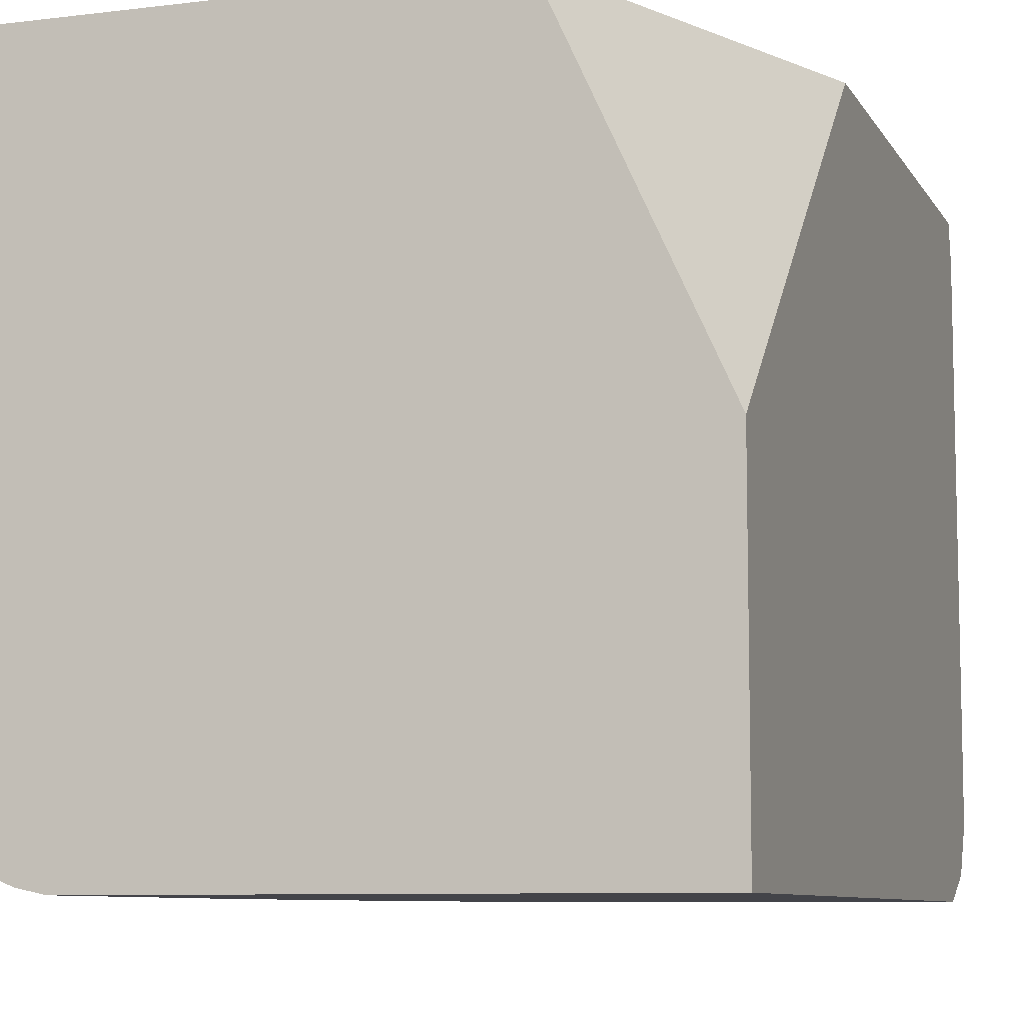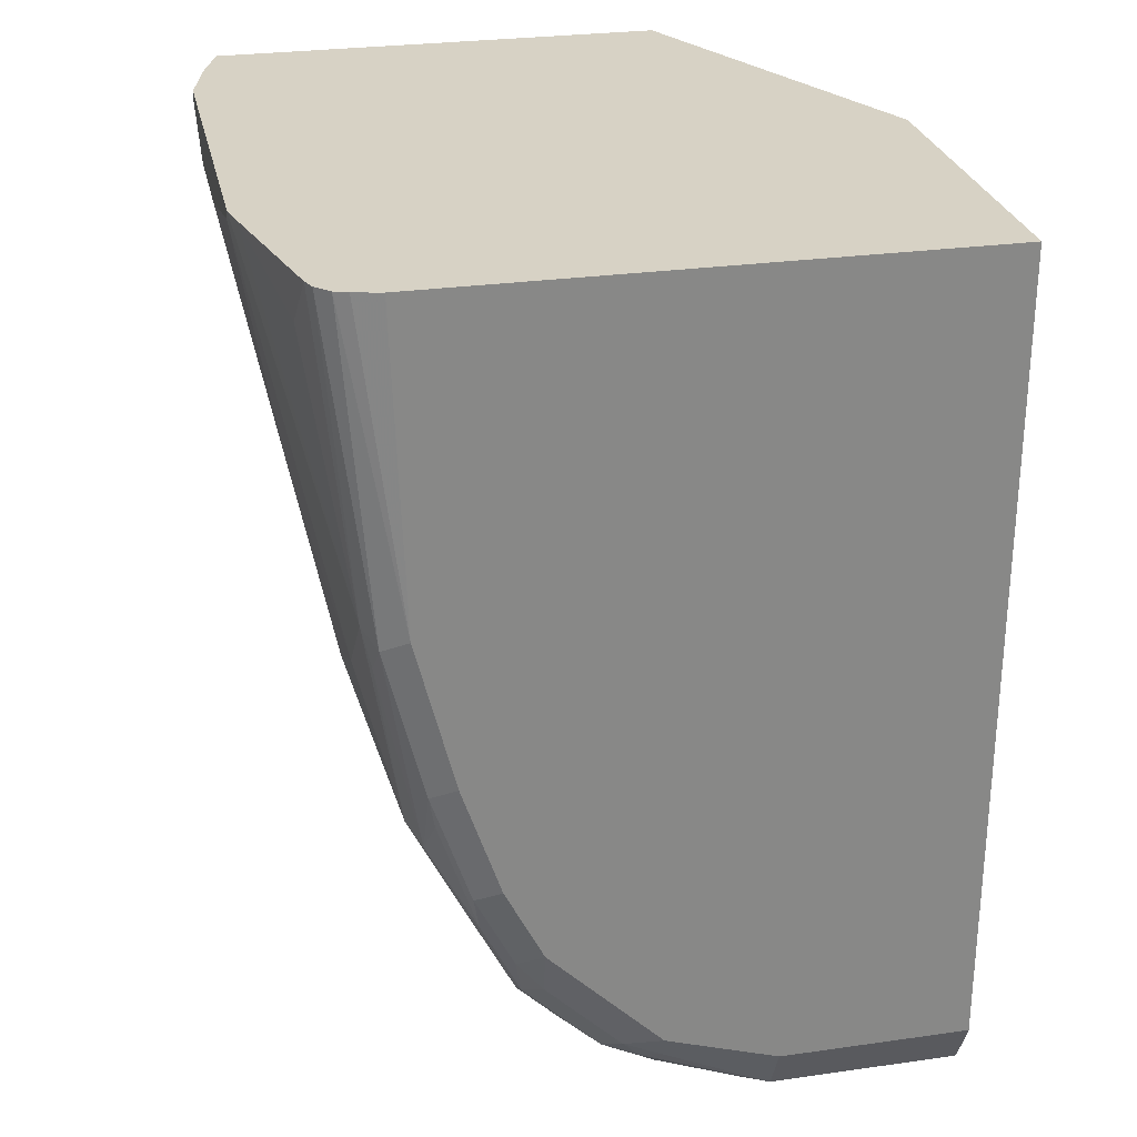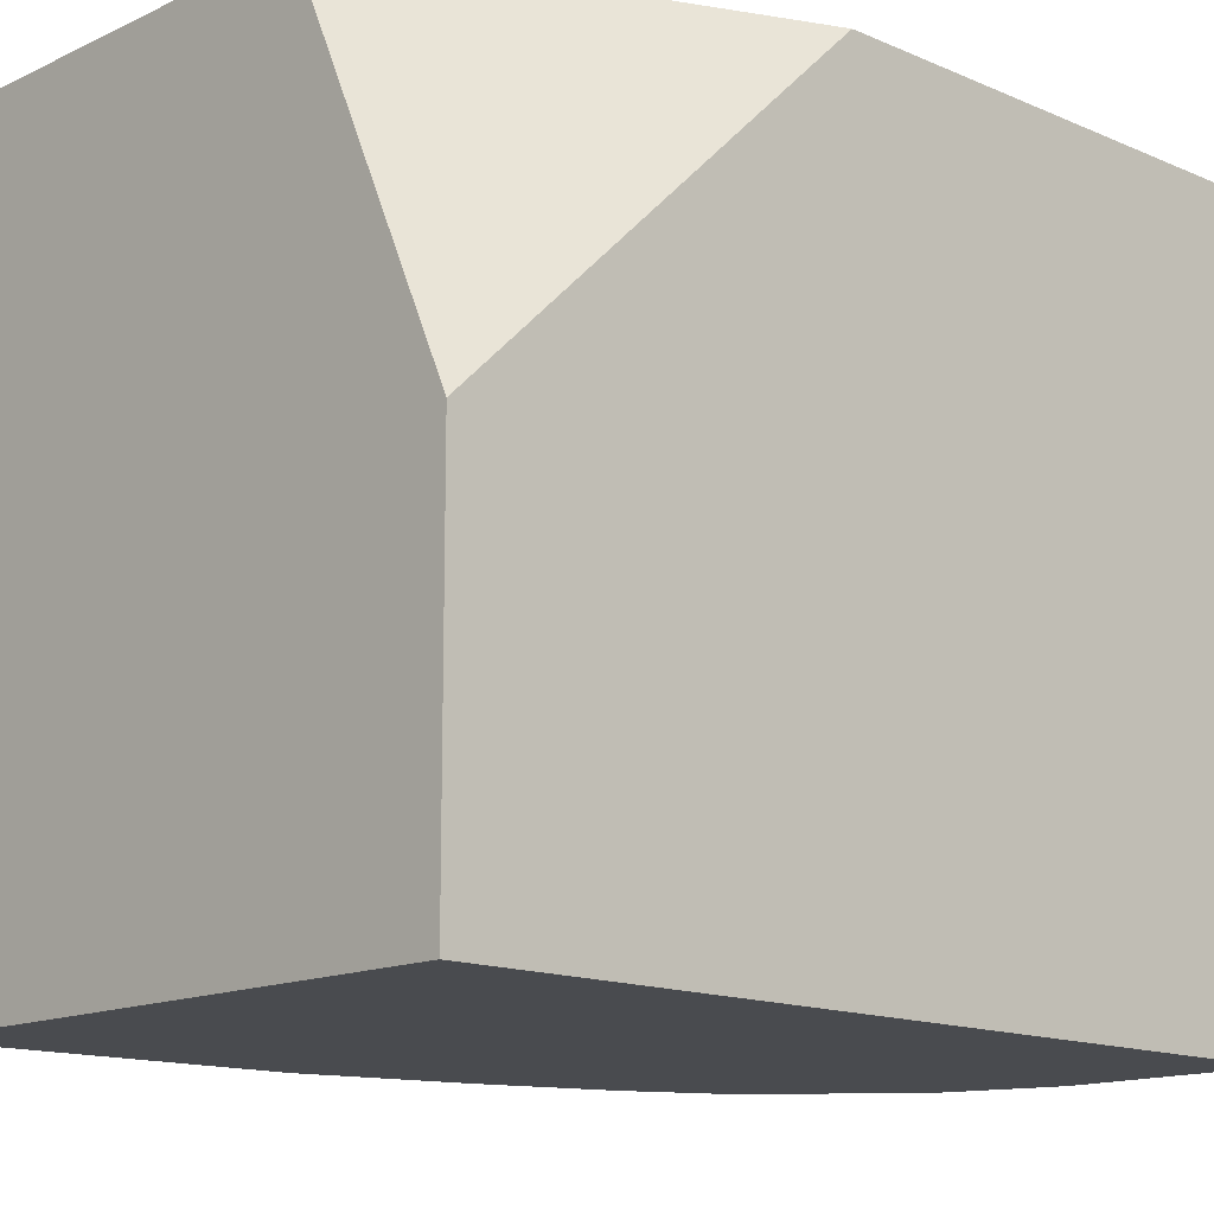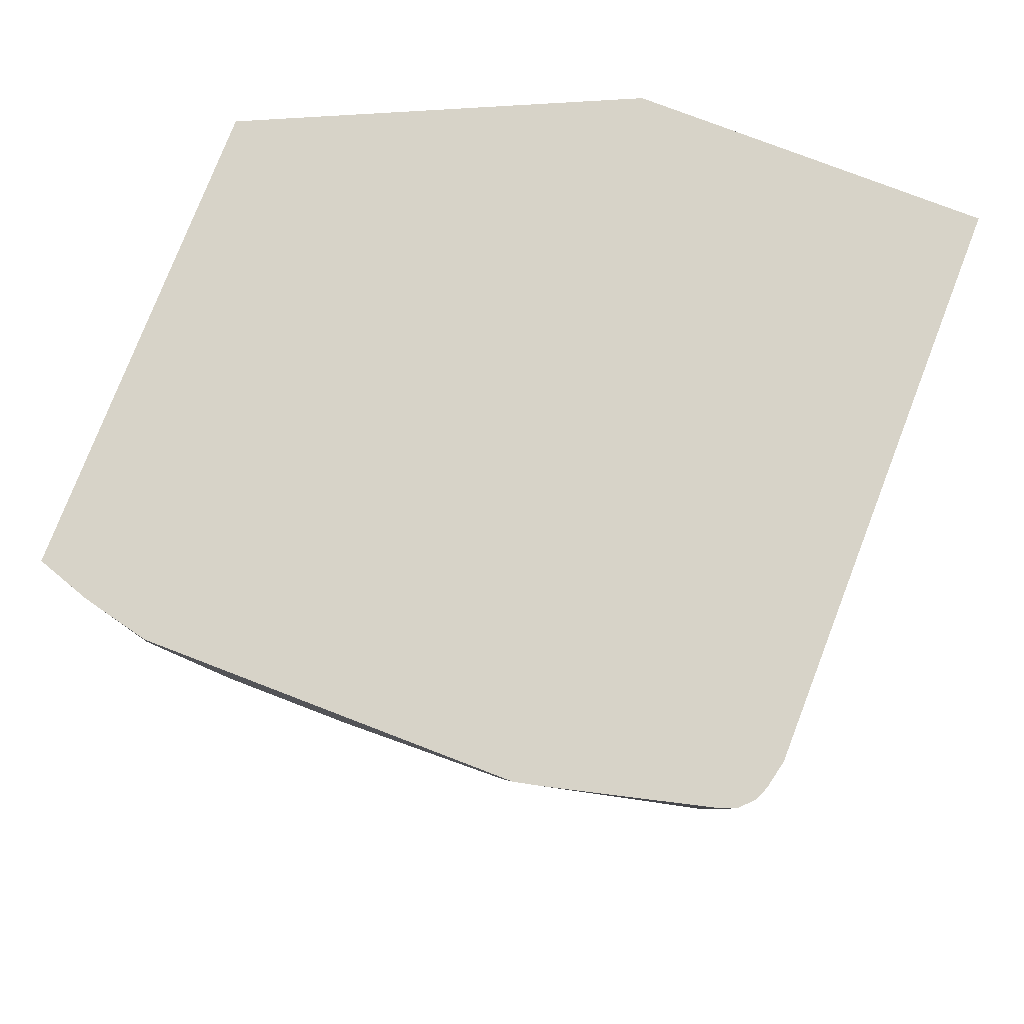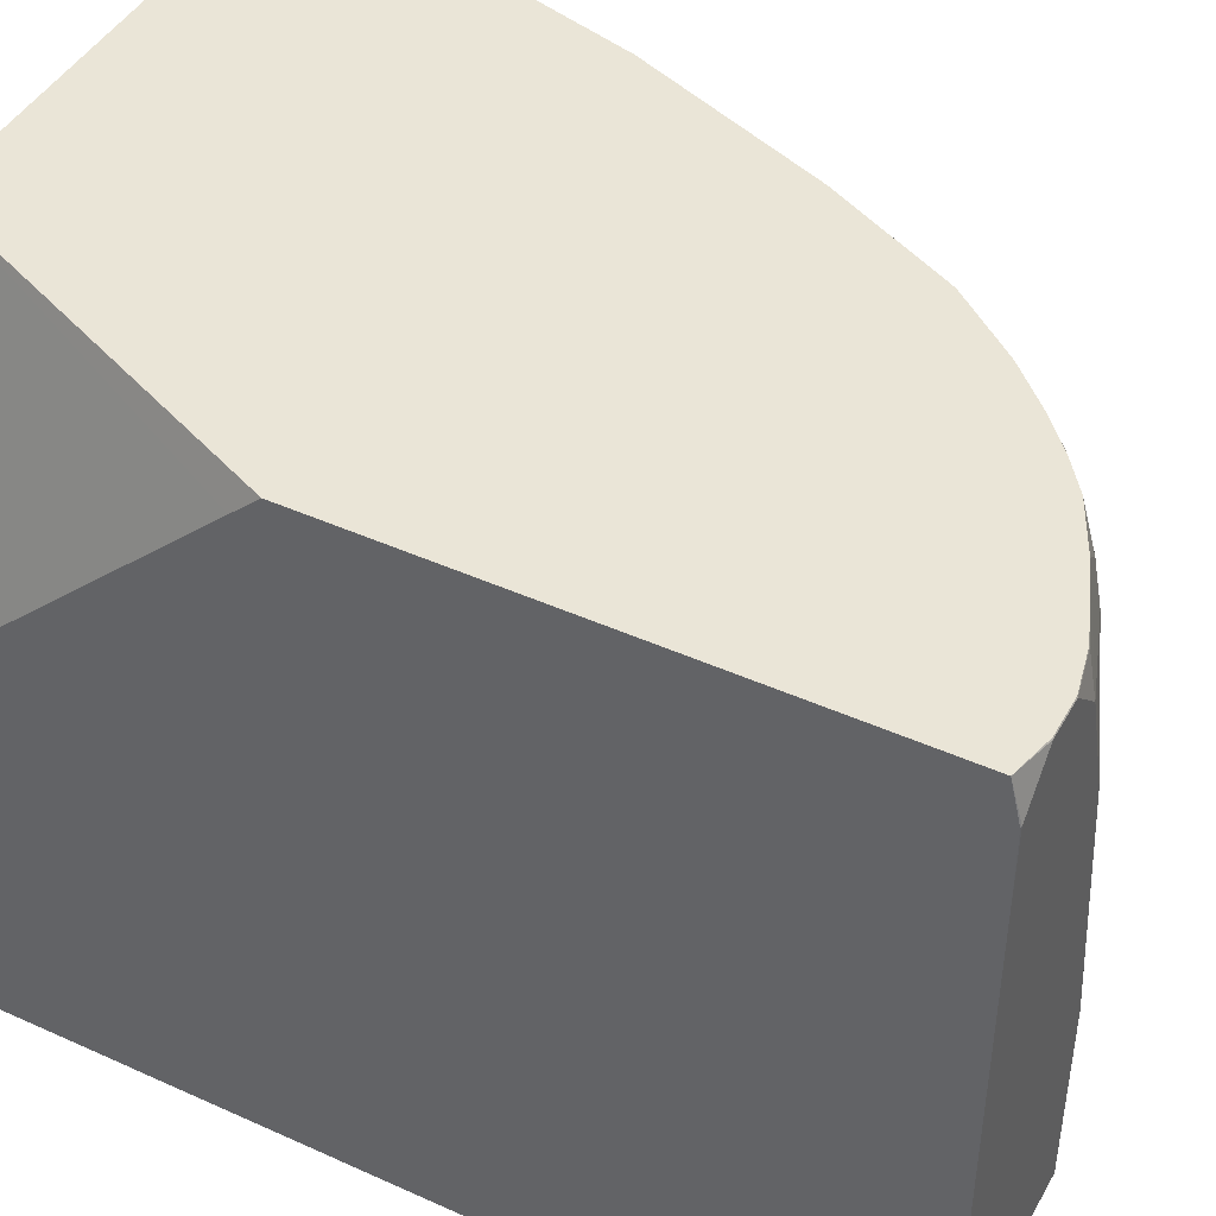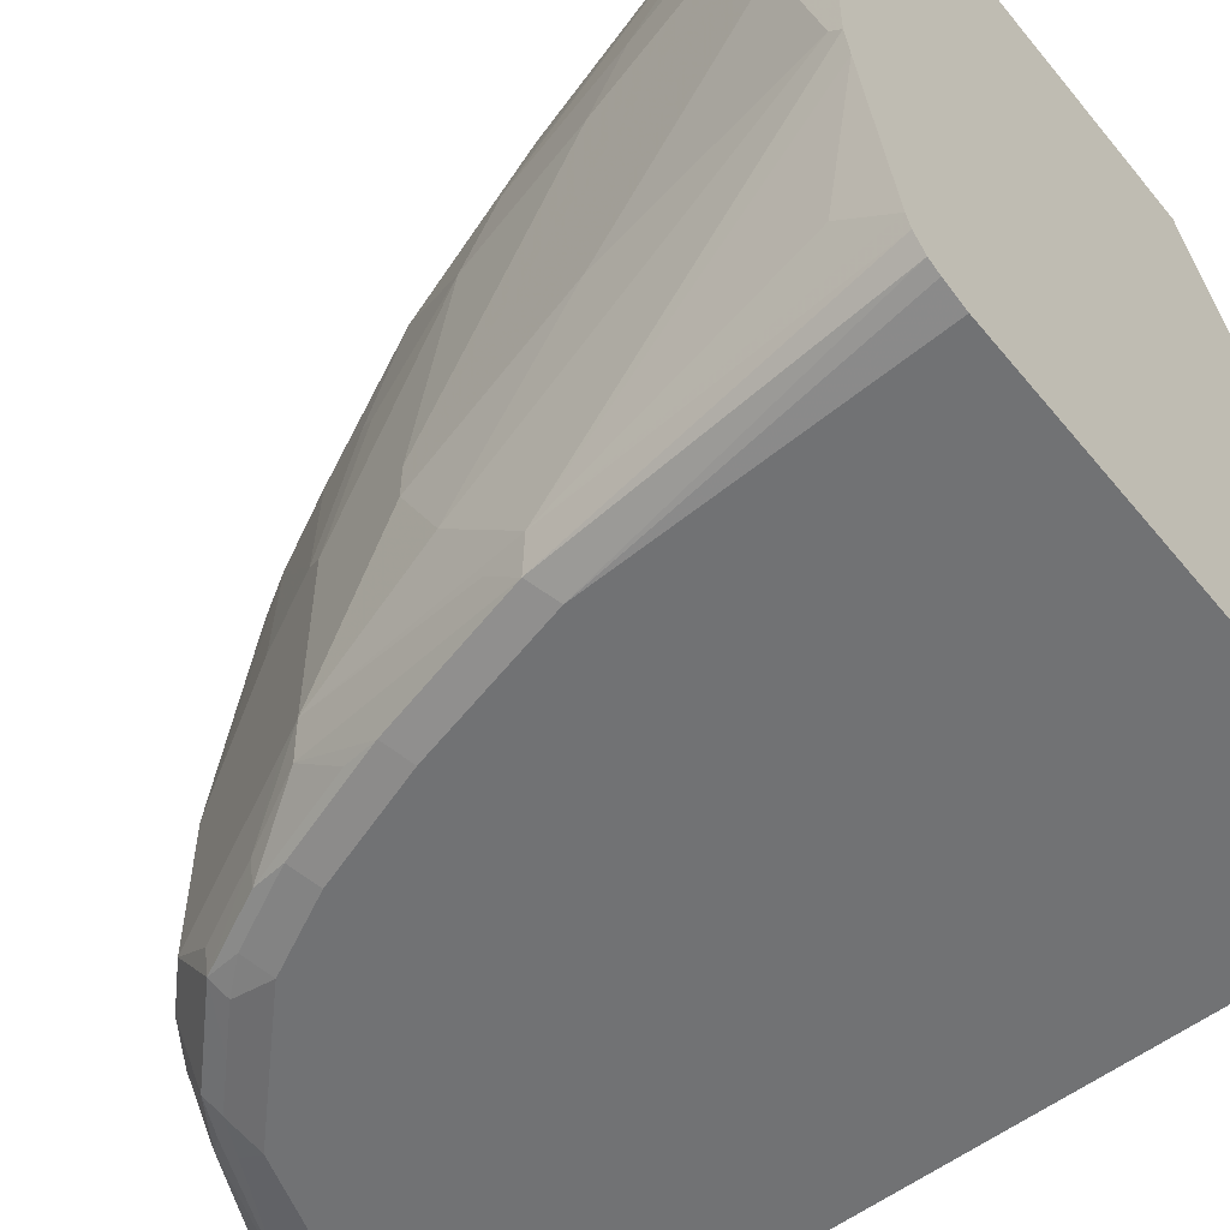
<metadata>
{"format":"obj","ext":"obj","renderer":"f3d","projection":"perspective","resolution":1024,"background":"white","views":[{"elev":-8.4,"azim":18.6,"up":"+Y"},{"elev":27.6,"azim":-12.2,"up":"+Z"},{"elev":-14.1,"azim":46.2,"up":"+Y"},{"elev":76.9,"azim":-68.9,"up":"+Z"},{"elev":44.4,"azim":117.8,"up":"+Y"},{"elev":-55.5,"azim":-51.2,"up":"+Y"}]}
</metadata>
<code>
v 0.1113 -0.1668 -0.8552
v 0.09268 -0.1668 -0.8552
v 0.1308 -0.1668 -0.8505
v 0.1116 -0.1674 -0.8555
v 0.07204 -0.1674 -0.8508
v 0.07275 -0.1668 -0.8507
v 0.09296 -0.1674 -0.8555
v 0.1308 -0.1863 -0.8552
v 0.1302 -0.186 -0.8555
v 0.1308 -0.1668 -0.6096
v 0.03719 -0.1668 -0.8369
v 0.07191 -0.1668 -0.8505
v 0.07436 -0.186 -0.8555
v 0.1308 -0.2047 -0.8554
v 0.1308 -0.2232 -0.8555
v 0.1302 -0.1668 -0.6025
v 0.1308 -0.1668 -0.6026
v 0.01859 -0.2046 -0.8369
v 0.01626 -0.186 -0.8322
v 0.02479 -0.1668 -0.8307
v 0.05579 -0.2418 -0.8555
v 0.1308 -0.4272 -0.8555
v 0.05133 -0.1668 -0.4224
v 0.1308 -0.1793 -0.5893
v 0.05235 -0.1669 -0.4224
v -0.01862 -0.4277 -0.8369
v 0.006184 -0.2046 -0.8307
v -0.006217 -0.2046 -0.8245
v 0.01238 -0.1668 -0.8245
v 0.01279 -0.1668 -0.8247
v 0.03719 -0.3719 -0.8555
v 0.1308 -0.4652 -0.8552
v 0.1302 -0.4649 -0.8555
v -0.17 -0.1668 -0.4224
v 0.1308 -0.338 -0.4224
v -0.02789 -0.437 -0.8322
v -0.03099 -0.4277 -0.8307
v -0.01242 -0.3162 -0.8307
v 0.03719 -0.4649 -0.8555
v 0.02789 -0.4742 -0.8508
v -0.02482 -0.3162 -0.8245
v -0.04339 -0.2604 -0.8059
v -0.02482 -0.186 -0.8059
v -0.001877 -0.1668 -0.814
v 0.1308 -0.489 -0.8433
v 0.1302 -0.4897 -0.8431
v -0.1783 -0.1913 -0.4224
v -0.1672 -0.1668 -0.4649
v -0.1674 -0.1674 -0.4649
v 0.1308 -0.5021 -0.4224
v -0.03719 -0.4463 -0.8253
v -0.04339 -0.4277 -0.8245
v 0.03719 -0.4897 -0.8431
v -0.01862 -0.4835 -0.8253
v -0.06196 -0.3719 -0.8059
v -0.06196 -0.2604 -0.7873
v -0.04339 -0.186 -0.7873
v -0.01822 -0.1668 -0.7999
v 0.1308 -0.4895 -0.843
v 0.1308 -0.4959 -0.8307
v -0.186 -0.2232 -0.4278
v -0.1803 -0.1992 -0.4224
v -0.1671 -0.1668 -0.4655
v -0.1441 -0.2325 -0.6044
v -0.1488 -0.2418 -0.5951
v -0.1674 -0.2418 -0.5207
v 0.1308 -0.5021 -0.8183
v -0.1355 -0.5021 -0.4224
v -0.04649 -0.4742 -0.8136
v -0.06196 -0.4649 -0.8059
v 0.03719 -0.4959 -0.8307
v -0.01862 -0.4959 -0.8121
v -0.02789 -0.4928 -0.8136
v -0.04649 -0.4928 -0.8043
v -0.08056 -0.3905 -0.7873
v -0.08056 -0.279 -0.7687
v -0.08134 -0.2604 -0.7625
v -0.06274 -0.2418 -0.7811
v -0.03679 -0.1668 -0.7813
v -0.06274 -0.186 -0.7625
v -0.05114 -0.1767 -0.7718
v -0.03747 -0.1668 -0.7805
v 0.1308 -0.5019 -0.8186
v -0.186 -0.2232 -0.4224
v -0.186 -0.2604 -0.4464
v -0.1299 -0.1668 -0.5957
v -0.1441 -0.2697 -0.623
v -0.1255 -0.2325 -0.6602
v -0.1488 -0.279 -0.6138
v -0.1674 -0.279 -0.5394
v 0.03719 -0.5021 -0.8183
v -0.1488 -0.4992 -0.4224
v -0.1302 -0.5021 -0.5765
v -0.08366 -0.4928 -0.7671
v -0.08056 -0.4649 -0.7873
v -0.01862 -0.5021 -0.7997
v -0.03719 -0.4975 -0.802
v -0.05579 -0.4975 -0.7834
v -0.08676 -0.3905 -0.7749
v -0.09917 -0.3719 -0.7501
v -0.1069 -0.3626 -0.7346
v -0.08831 -0.3812 -0.7718
v -0.08831 -0.2697 -0.7532
v -0.06971 -0.1953 -0.7532
v -0.08134 -0.186 -0.7253
v -0.06829 -0.1668 -0.7375
v -0.06199 -0.1668 -0.7499
v -0.186 -0.3959 -0.4224
v -0.186 -0.3162 -0.4464
v -0.09269 -0.1668 -0.6887
v -0.09994 -0.186 -0.6881
v -0.1069 -0.1953 -0.6788
v -0.1302 -0.2976 -0.6695
v -0.1185 -0.2232 -0.6695
v -0.1069 -0.2697 -0.716
v -0.1255 -0.2883 -0.6788
v -0.1302 -0.3719 -0.6881
v -0.1488 -0.3905 -0.6323
v -0.1553 -0.4967 -0.4224
v -0.1426 -0.4959 -0.5828
v -0.1116 -0.5021 -0.6509
v -0.07436 -0.4975 -0.7648
v -0.08676 -0.4959 -0.7501
v -0.1023 -0.4928 -0.7299
v -0.1069 -0.4835 -0.7276
v -0.08831 -0.4835 -0.7648
v -0.08676 -0.4649 -0.7749
v -0.03719 -0.5021 -0.7811
v -0.05579 -0.5021 -0.7625
v -0.1255 -0.3626 -0.6974
v -0.09994 -0.2604 -0.7253
v -0.1069 -0.2325 -0.6974
v -0.183 -0.4091 -0.4224
v -0.186 -0.3905 -0.4278
v -0.1488 -0.4463 -0.6138
v -0.1488 -0.4835 -0.5765
v -0.1674 -0.3905 -0.5394
v -0.1302 -0.4649 -0.6881
v -0.1488 -0.4091 -0.6323
v -0.1619 -0.49 -0.4224
v -0.1441 -0.4835 -0.5975
v -0.124 -0.4773 -0.6943
v -0.124 -0.4959 -0.6571
v -0.09297 -0.5021 -0.7067
v -0.07436 -0.5021 -0.7439
v -0.1054 -0.4959 -0.7129
v -0.1209 -0.4928 -0.6741
v -0.124 -0.4649 -0.7005
v -0.1674 -0.4649 -0.4464
v -0.1644 -0.4835 -0.4224
f 76 103 77
f 77 103 104
f 77 80 78
f 80 104 105
f 77 104 80
f 75 103 76
f 75 99 100
f 75 101 102
f 75 100 101
f 75 127 99
f 75 95 127
f 80 105 106
f 74 98 94
f 75 102 103
f 80 106 107
f 88 114 131
f 81 107 82
f 74 97 98
f 89 113 117
f 88 116 113
f 88 115 116
f 88 131 115
f 88 112 114
f 87 113 89
f 87 88 113
f 86 112 88
f 86 111 112
f 86 110 111
f 85 137 109
f 85 139 137
f 85 118 139
f 85 90 118
f 80 107 81
f 73 97 74
f 57 82 79
f 72 96 97
f 61 90 85
f 61 66 90
f 61 84 62
f 60 83 71
f 89 117 118
f 57 81 82
f 57 80 81
f 57 78 80
f 56 78 57
f 56 77 78
f 56 76 77
f 56 75 76
f 55 75 56
f 55 95 75
f 55 70 95
f 61 85 109
f 72 97 73
f 61 109 134
f 61 108 84
f 71 96 72
f 71 91 96
f 71 83 91
f 70 94 95
f 70 74 94
f 69 74 70
f 68 92 93
f 67 91 83
f 65 90 66
f 65 89 90
f 64 88 87
f 64 86 88
f 64 89 65
f 64 87 89
f 63 86 64
f 61 134 108
f 89 118 90
f 104 132 114
f 93 119 120
f 124 143 147
f 124 146 143
f 123 144 146
f 123 145 144
f 122 145 123
f 121 146 144
f 124 147 142
f 121 143 146
f 120 142 143
f 120 141 142
f 120 136 141
f 120 140 136
f 119 140 120
f 117 139 118
f 120 143 121
f 124 142 125
f 125 127 126
f 125 142 138
f 54 74 69
f 138 142 141
f 136 150 149
f 136 140 150
f 136 138 141
f 135 138 136
f 135 139 138
f 135 137 139
f 134 137 135
f 133 136 149
f 133 149 150
f 130 148 138
f 127 148 130
f 125 148 127
f 125 138 148
f 117 138 139
f 117 130 138
f 115 130 116
f 113 130 117
f 99 127 130
f 98 145 122
f 98 129 145
f 98 128 129
f 96 128 98
f 96 98 97
f 95 126 127
f 94 98 122
f 94 126 95
f 94 125 126
f 94 124 125
f 94 146 124
f 94 123 146
f 94 122 123
f 93 120 121
f 99 130 100
f 92 119 93
f 100 130 101
f 101 130 103
f 113 116 130
f 109 137 134
f 108 136 133
f 108 135 136
f 108 134 135
f 106 111 110
f 105 111 106
f 105 112 111
f 105 114 112
f 104 114 105
f 103 132 104
f 103 114 132
f 103 131 114
f 142 147 143
f 103 130 115
f 101 103 102
f 54 73 74
f 103 115 131
f 53 72 73
f 5 12 6
f 5 11 12
f 4 13 7
f 4 21 13
f 4 31 21
f 4 39 31
f 5 7 13
f 4 33 39
f 4 15 22
f 4 9 15
f 3 14 8
f 3 15 14
f 3 32 22
f 3 45 32
f 4 22 33
f 5 13 11
f 8 14 9
f 9 14 15
f 19 30 20
f 19 29 30
f 19 28 29
f 19 27 28
f 18 27 19
f 18 26 27
f 18 21 26
f 17 25 24
f 17 23 25
f 16 23 17
f 13 21 18
f 11 19 20
f 11 18 19
f 11 13 18
f 10 16 17
f 3 59 45
f 3 60 59
f 3 83 60
f 3 67 83
f 1 110 86
f 1 106 110
f 1 107 106
f 1 82 107
f 1 79 82
f 1 58 79
f 1 44 58
f 1 29 44
f 1 30 29
f 1 20 30
f 1 11 20
f 1 12 11
f 1 6 12
f 1 2 6
f 53 73 54
f 1 86 63
f 21 31 26
f 1 63 48
f 1 34 23
f 3 50 67
f 3 35 50
f 3 24 35
f 3 17 24
f 3 10 17
f 3 9 4
f 3 8 9
f 2 7 5
f 2 5 6
f 1 7 2
f 1 4 7
f 1 3 4
f 1 10 3
f 1 16 10
f 1 23 16
f 1 48 34
f 22 32 33
f 3 22 15
f 23 47 62
f 47 49 61
f 47 61 62
f 46 71 53
f 46 60 71
f 46 59 60
f 45 59 46
f 43 58 44
f 43 79 58
f 43 57 79
f 42 52 55
f 42 57 43
f 42 56 57
f 42 55 56
f 41 52 42
f 40 54 51
f 48 63 49
f 40 53 54
f 49 63 64
f 49 65 66
f 53 71 72
f 52 70 55
f 23 34 47
f 51 69 70
f 51 54 69
f 50 91 67
f 50 96 91
f 50 128 96
f 50 129 128
f 50 145 129
f 50 144 145
f 50 121 144
f 50 93 121
f 50 68 93
f 49 66 61
f 49 64 65
f 40 46 53
f 51 70 52
f 37 52 41
f 26 38 27
f 26 37 38
f 26 36 37
f 24 25 35
f 23 35 25
f 23 50 35
f 23 68 50
f 23 92 68
f 23 119 92
f 23 140 119
f 23 150 140
f 23 133 150
f 23 108 133
f 23 62 84
f 37 41 38
f 26 31 39
f 26 39 40
f 23 84 108
f 27 38 41
f 26 40 36
f 36 40 51
f 36 51 52
f 34 49 47
f 34 48 49
f 33 40 39
f 33 46 40
f 36 52 37
f 32 45 33
f 29 43 44
f 28 43 29
f 28 42 43
f 28 41 42
f 27 41 28
f 33 45 46

</code>
